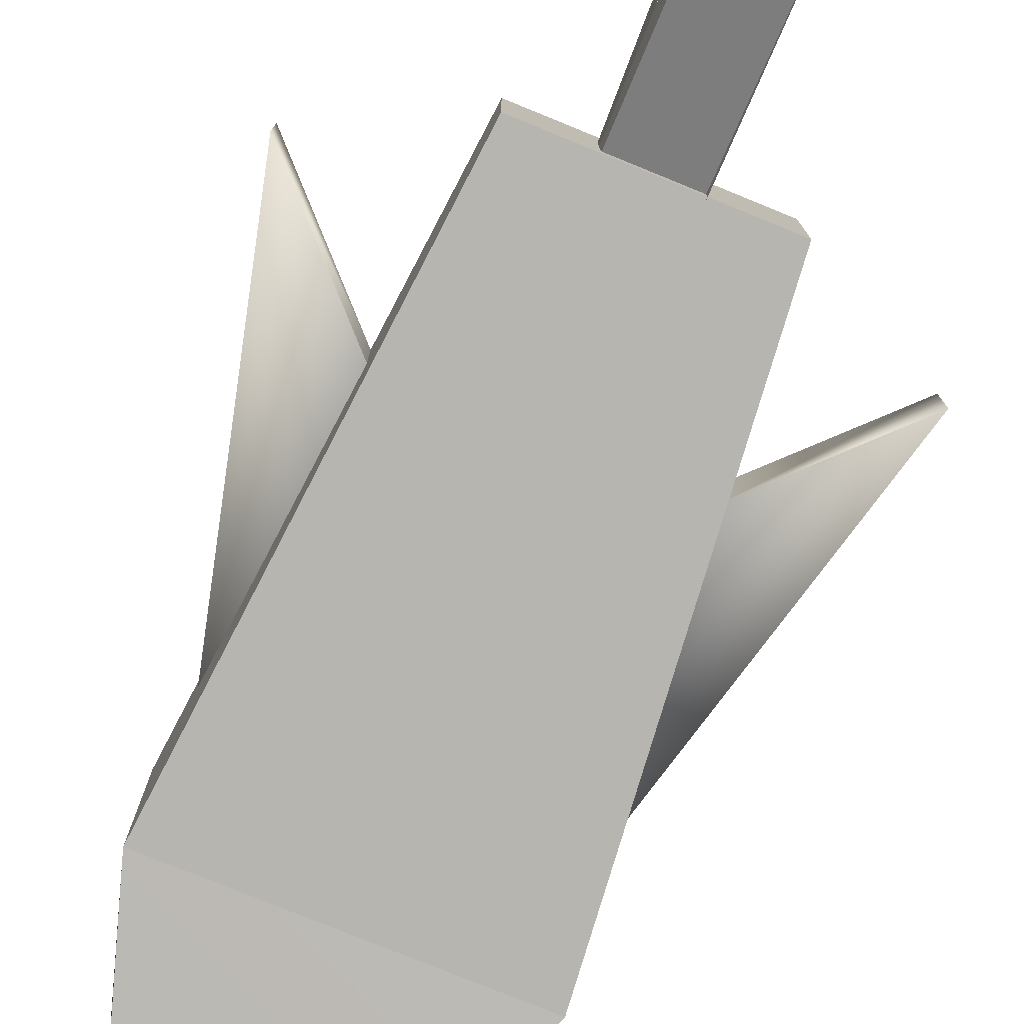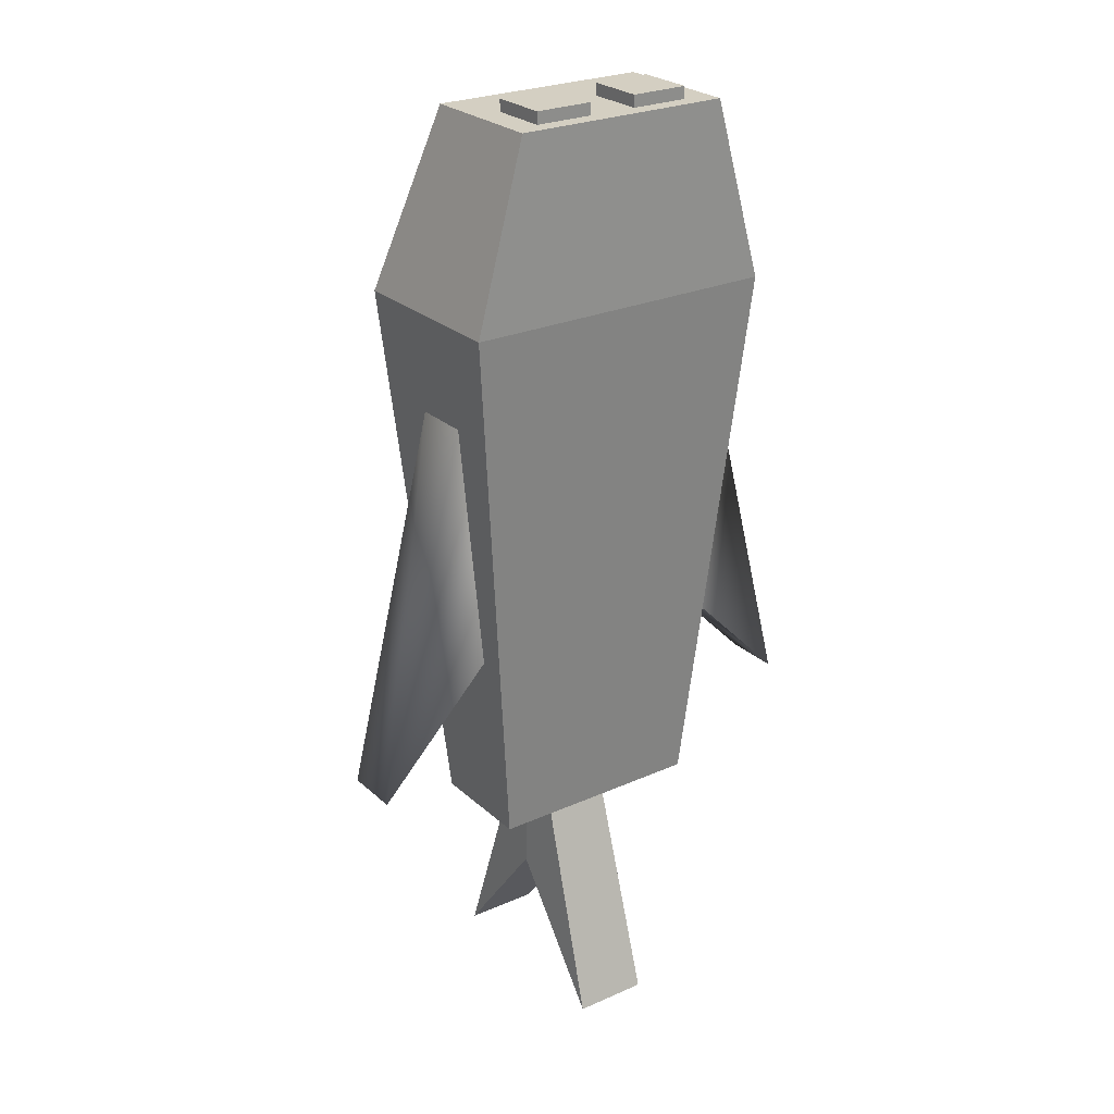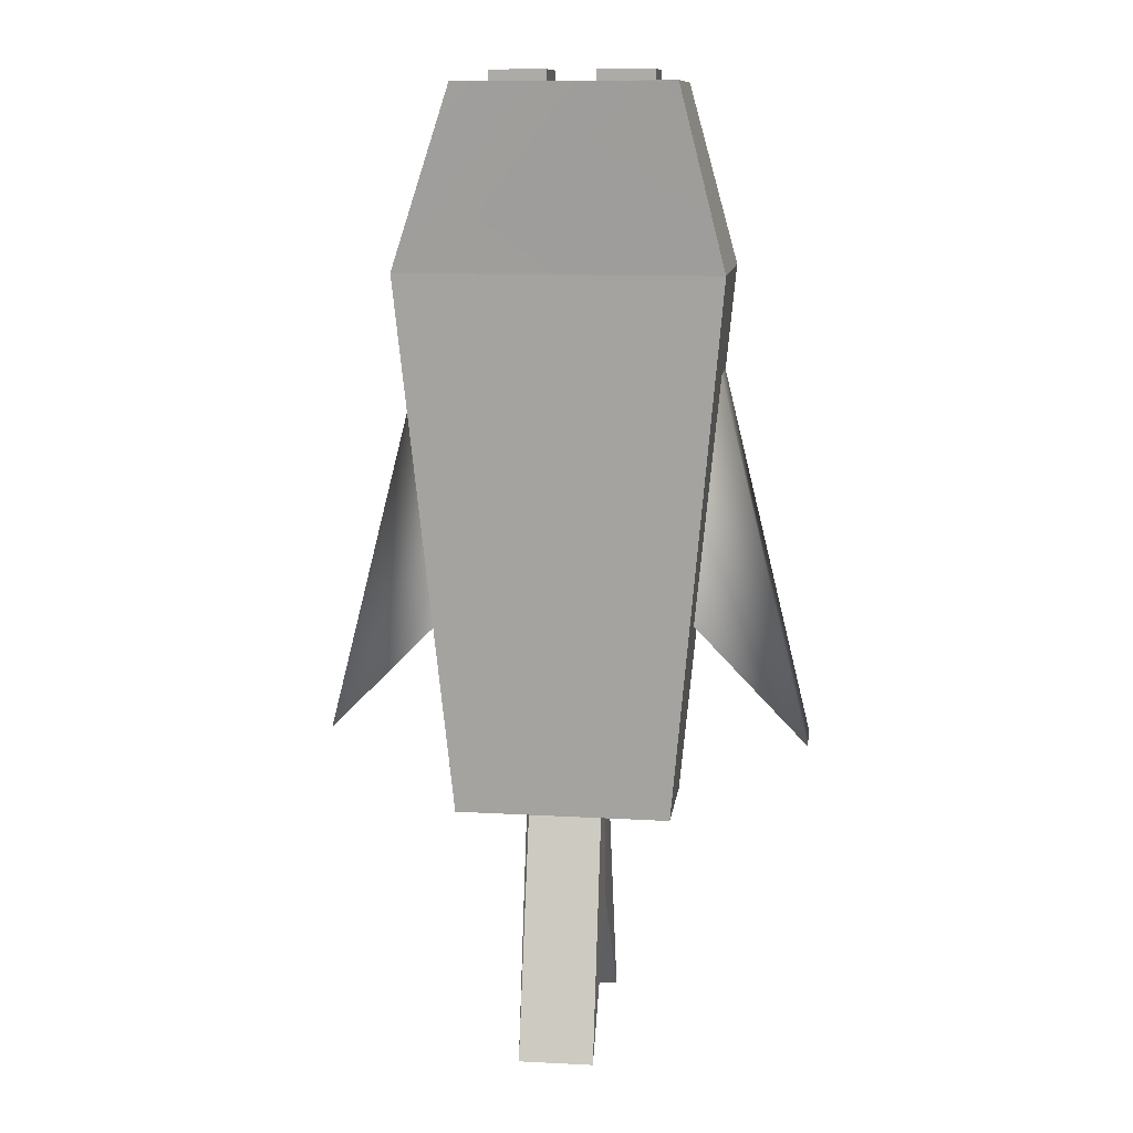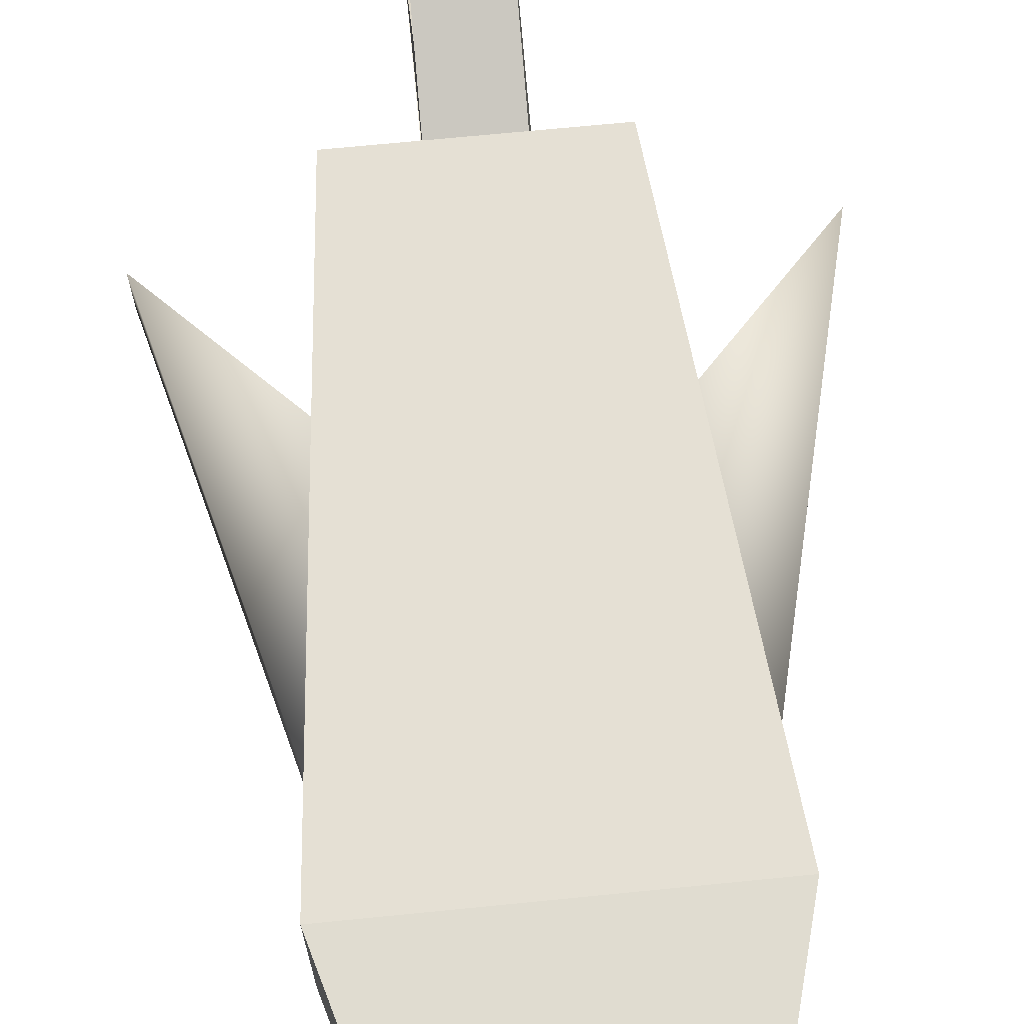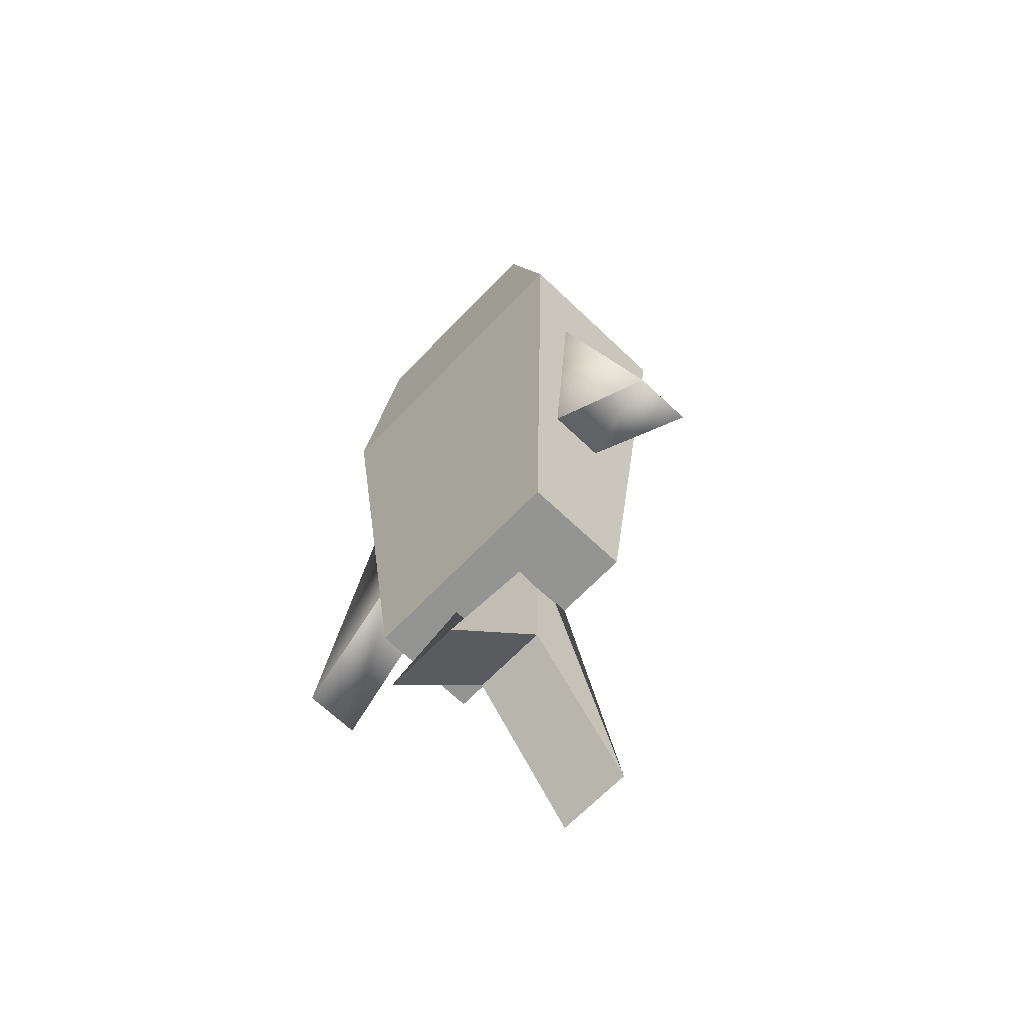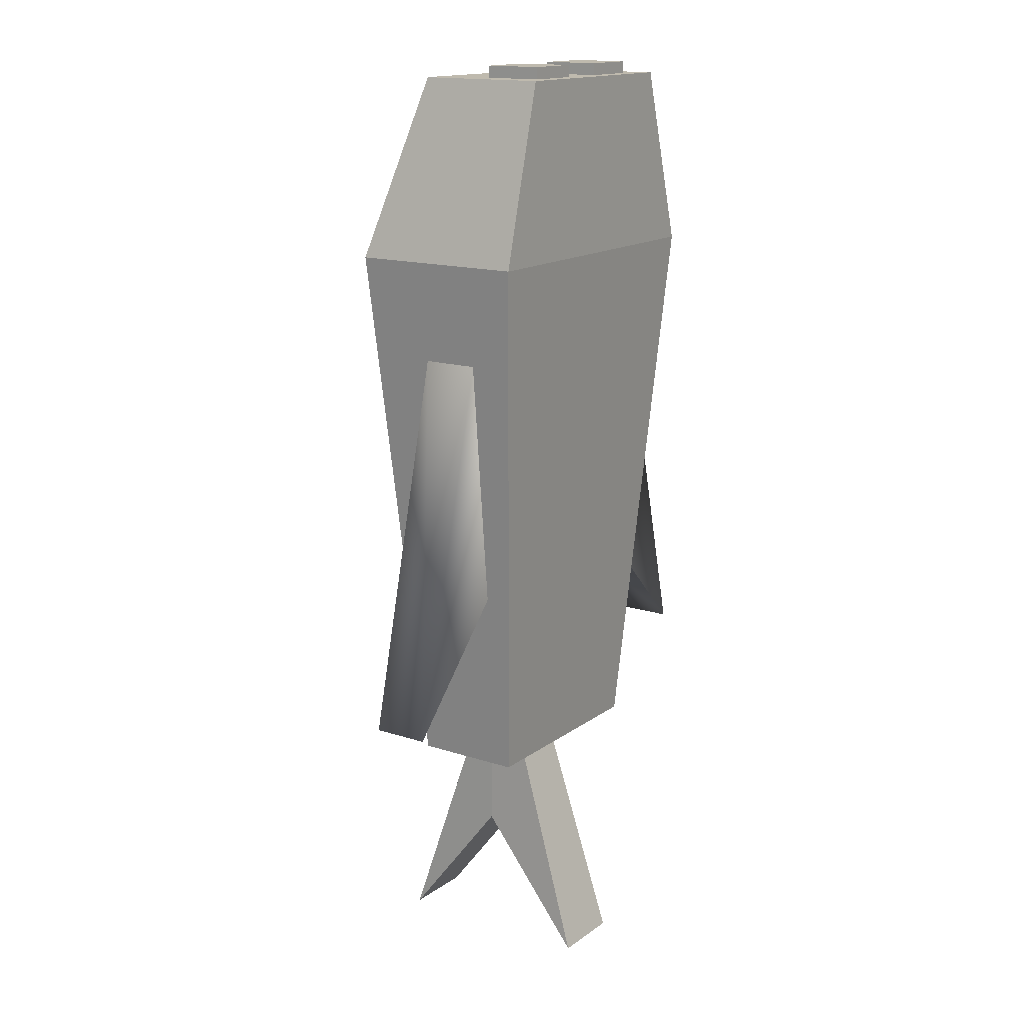
<metadata>
{"format":"obj","ext":"obj","renderer":"f3d","projection":"perspective","resolution":1024,"background":"white","views":[{"elev":-77.7,"azim":157.8,"up":"+Y"},{"elev":25.7,"azim":144.4,"up":"+Z"},{"elev":11.8,"azim":7.8,"up":"+Z"},{"elev":69.0,"azim":-5.7,"up":"+Y"},{"elev":-67.0,"azim":-133.8,"up":"+Z"},{"elev":15.5,"azim":124.3,"up":"+Z"}]}
</metadata>
<code>
o passaro_voando
v -0.07 1.765 -0.6334
v 0.07356 1.765 -0.632
v 0.07795 1.922 -1.091
v -0.06561 1.922 -1.093
v 0.07795 1.52 -1.091
v -0.06561 1.52 -1.093
v 0.07356 1.676 -0.632
v -0.07 1.676 -0.6334
v -0.159 1.765 -0.5982
v -0.02422 1.765 -0.6478
v -0.02422 1.676 -0.6478
v -0.159 1.676 -0.5982
v -0.306 1.582 0.4061
v 0.306 1.582 0.4061
v 0.306 1.922 0.4061
v -0.306 1.922 0.4061
v 0.2093 1.856 -0.6391
v -0.2093 1.856 -0.6391
v 0.2093 1.649 -0.6391
v -0.2093 1.649 -0.6391
v 0.2109 1.669 0.7494
v -0.2105 1.669 0.7494
v -0.2886 1.83 0.2102
v -0.2886 1.721 0.2102
v -0.4692 1.721 -0.4987
v -0.2465 1.721 -0.2736
v -0.4691 1.83 -0.4987
v -0.2465 1.83 -0.2736
v 0.04823 1.776 0.7719
v 0.1587 1.776 0.7719
v 0.1587 1.887 0.7719
v 0.04823 1.887 0.7719
v 0.1587 1.887 0.7482
v 0.04823 1.887 0.7482
v 0.04823 1.776 0.7482
v 0.1587 1.776 0.7482
v -0.1554 1.776 0.7719
v -0.0449 1.776 0.7719
v -0.0449 1.887 0.7719
v -0.1554 1.887 0.7719
v -0.0449 1.887 0.7482
v -0.1554 1.887 0.7482
v -0.1554 1.776 0.7482
v -0.0449 1.776 0.7482
v -0.2104 1.918 0.749
v 0.2104 1.918 0.749
v 0.2104 1.669 0.749
v -0.2104 1.669 0.749
v 0.02566 1.765 -0.6388
v 0.1594 1.765 -0.5866
v 0.07356 1.721 -0.3734
v -0.06561 1.721 -0.834
v -0.07 1.721 -0.3748
v 0.07795 1.721 -0.8326
v 0.1594 1.676 -0.5866
v 0.02566 1.676 -0.6388
v 0.292 1.721 0.2128
v 0.292 1.83 0.2128
v 0.468 1.83 -0.5009
v 0.2454 1.83 -0.2706
v 0.4678 1.721 -0.5009
v 0.2454 1.721 -0.2706
f 1 2 3 4
f 52 54 5 6
f 6 5 7 8
f 51 54 3 2
f 52 53 1 4
f 4 3 54 52
f 7 5 54 51
f 13 14 15 16
f 16 15 17 18
f 18 17 19 20
f 20 19 14 13
f 14 19 17 15
f 20 13 16 18
f 21 46 45 48 47
f 29 30 31 32
f 32 31 33 34
f 35 36 30 29
f 30 36 33 31
f 35 29 32 34
f 37 38 39 40
f 40 39 41 42
f 43 44 38 37
f 38 44 41 39
f 43 37 40 42
f 13 14 47 48
f 21 47 14 15 46
f 13 48 45 16
f 6 8 53 52
f 46 15 16 45
f 26 25 27 28
f 25 26 24
f 27 23 28
f 23 27 25 24
f 59 60 58
f 61 57 62
f 60 59 61 62
f 57 61 59 58
l 9 10
l 11 12
l 21 22
l 49 56
l 49 50
l 55 56
l 9 12
l 10 11
l 50 55

</code>
